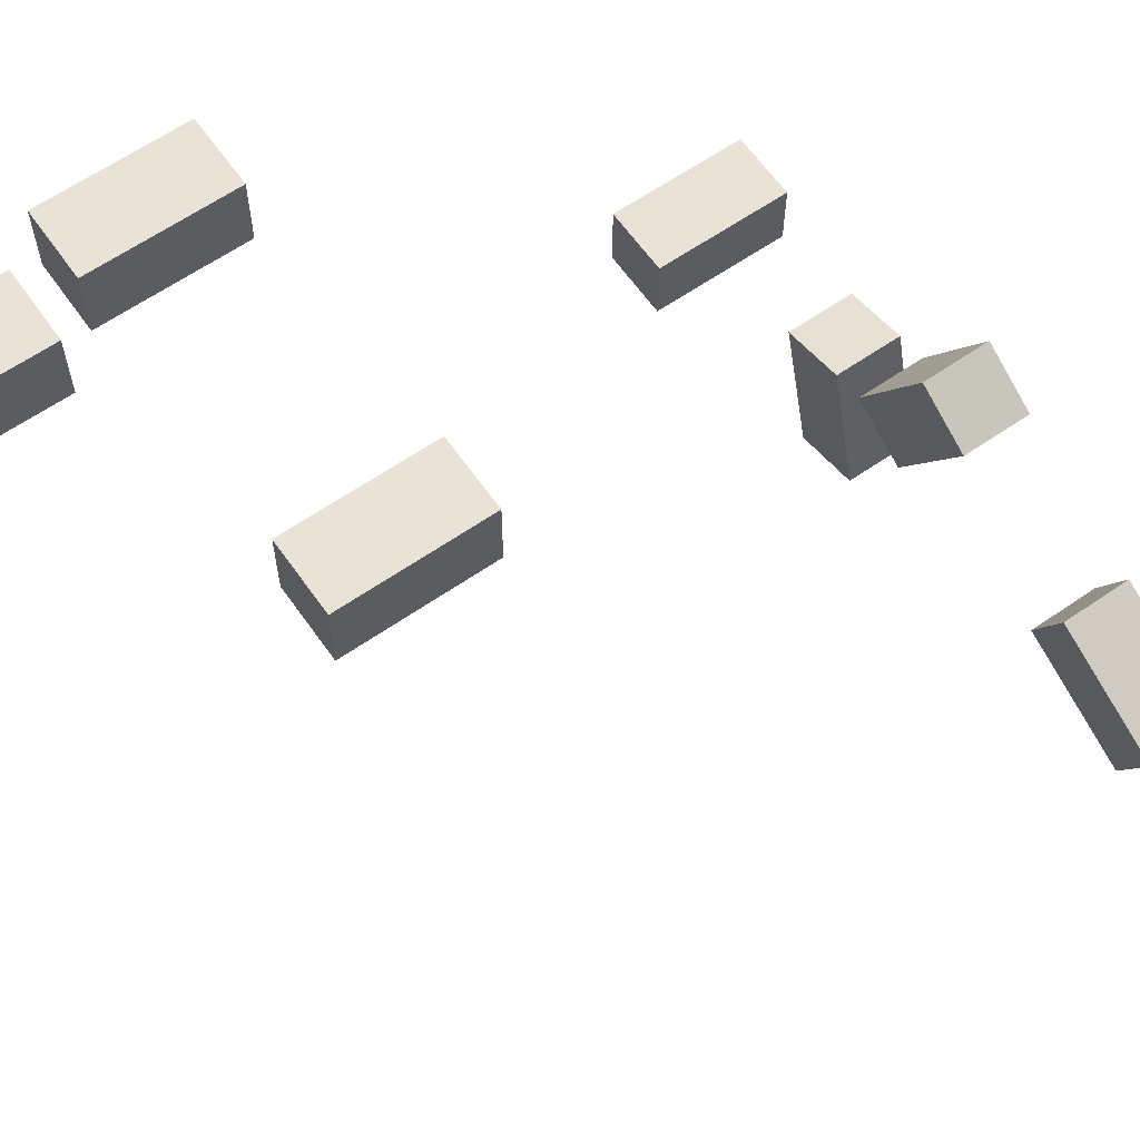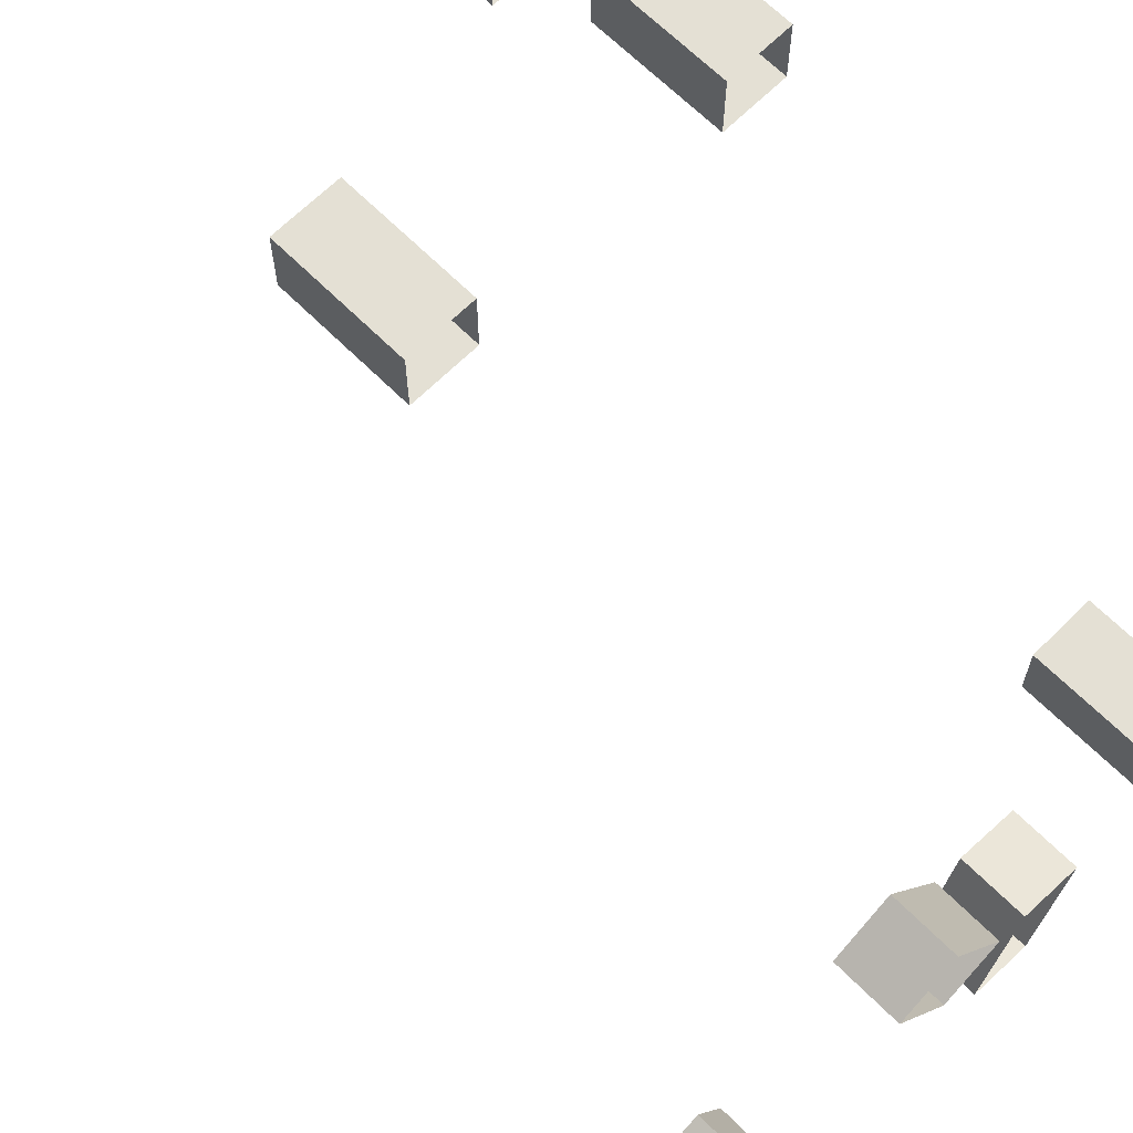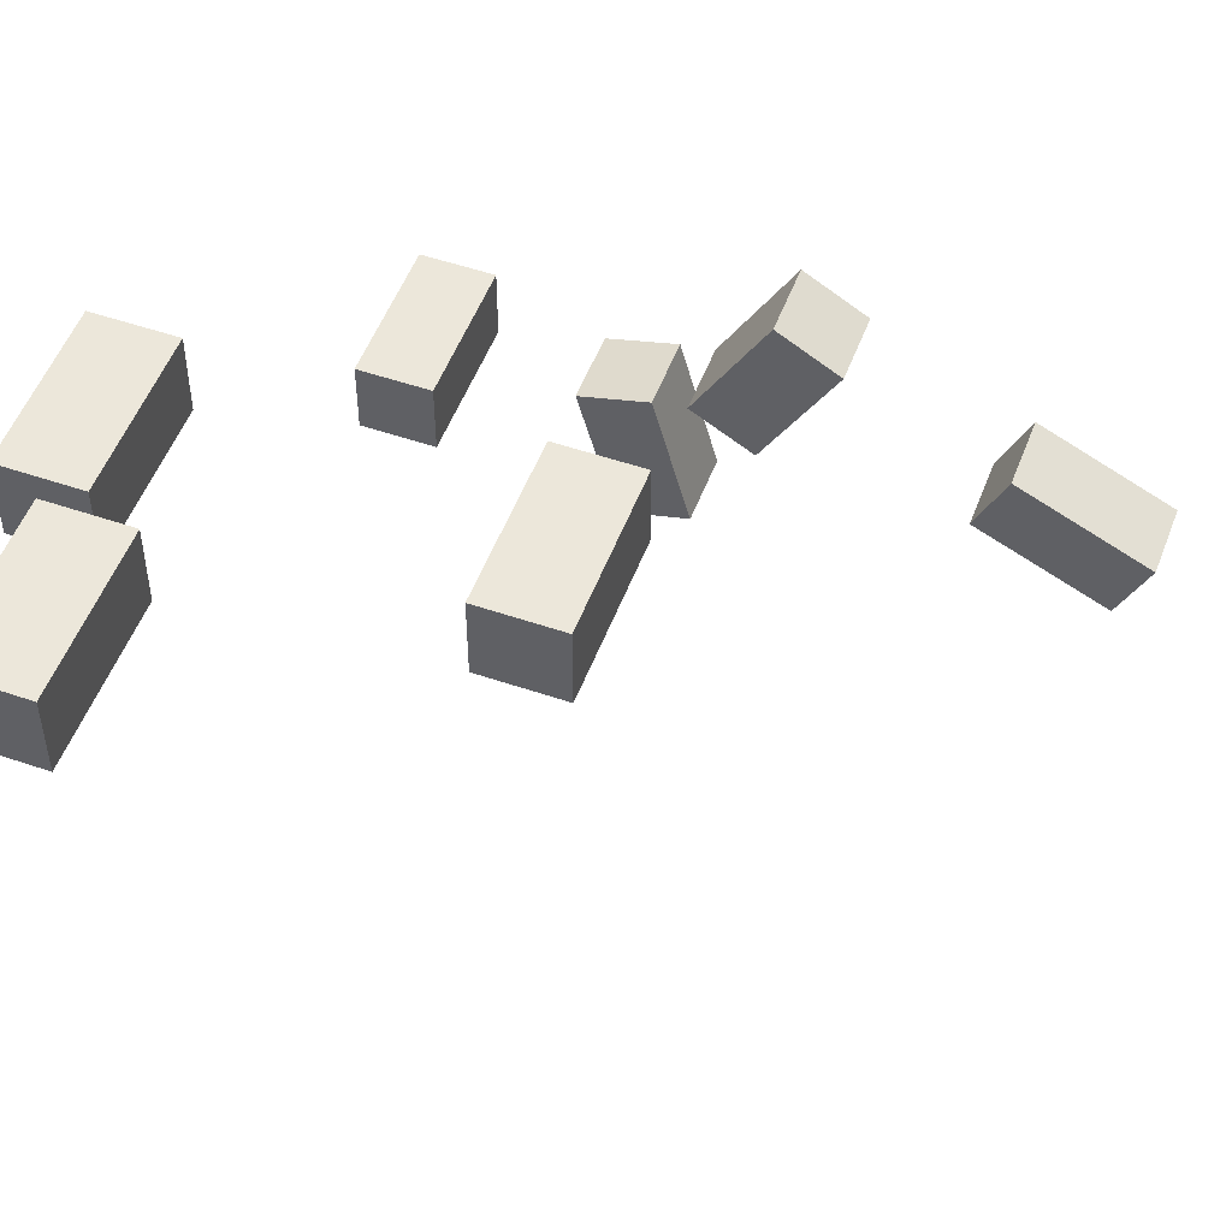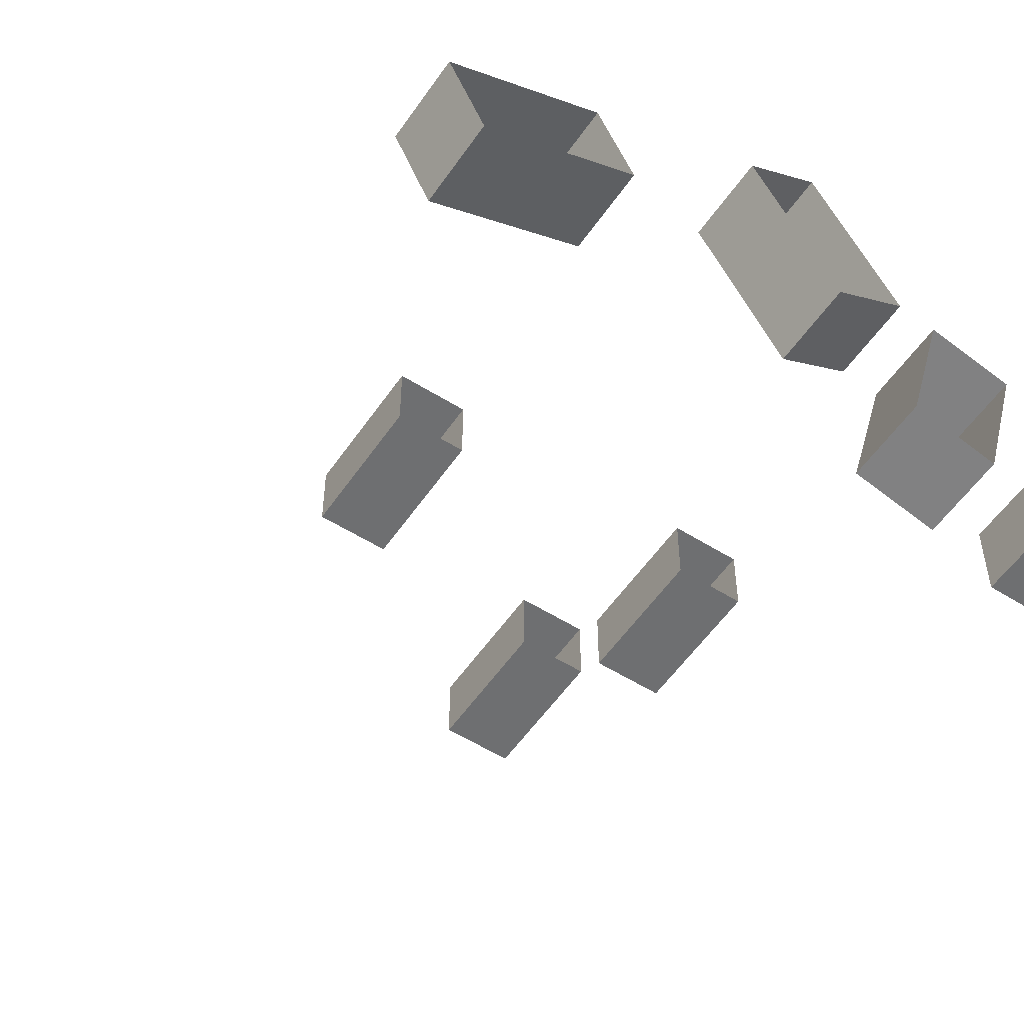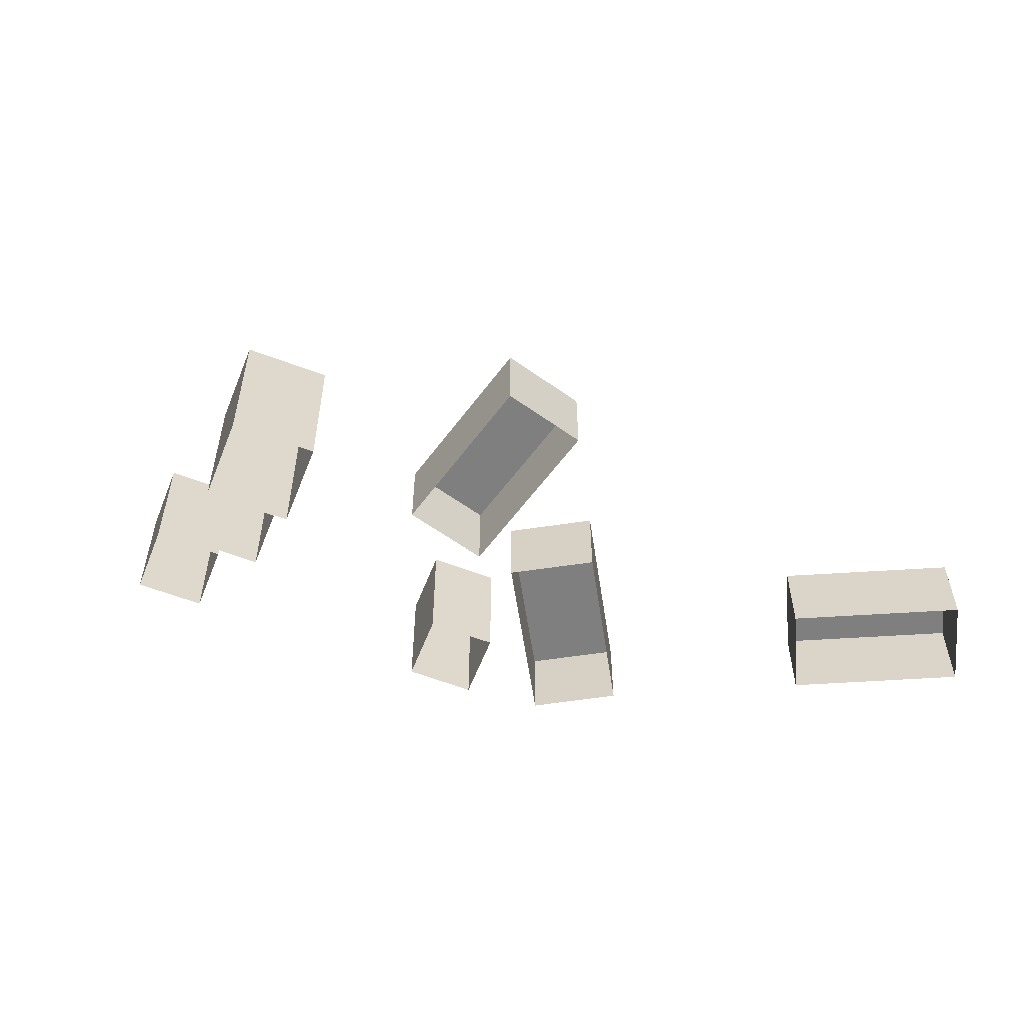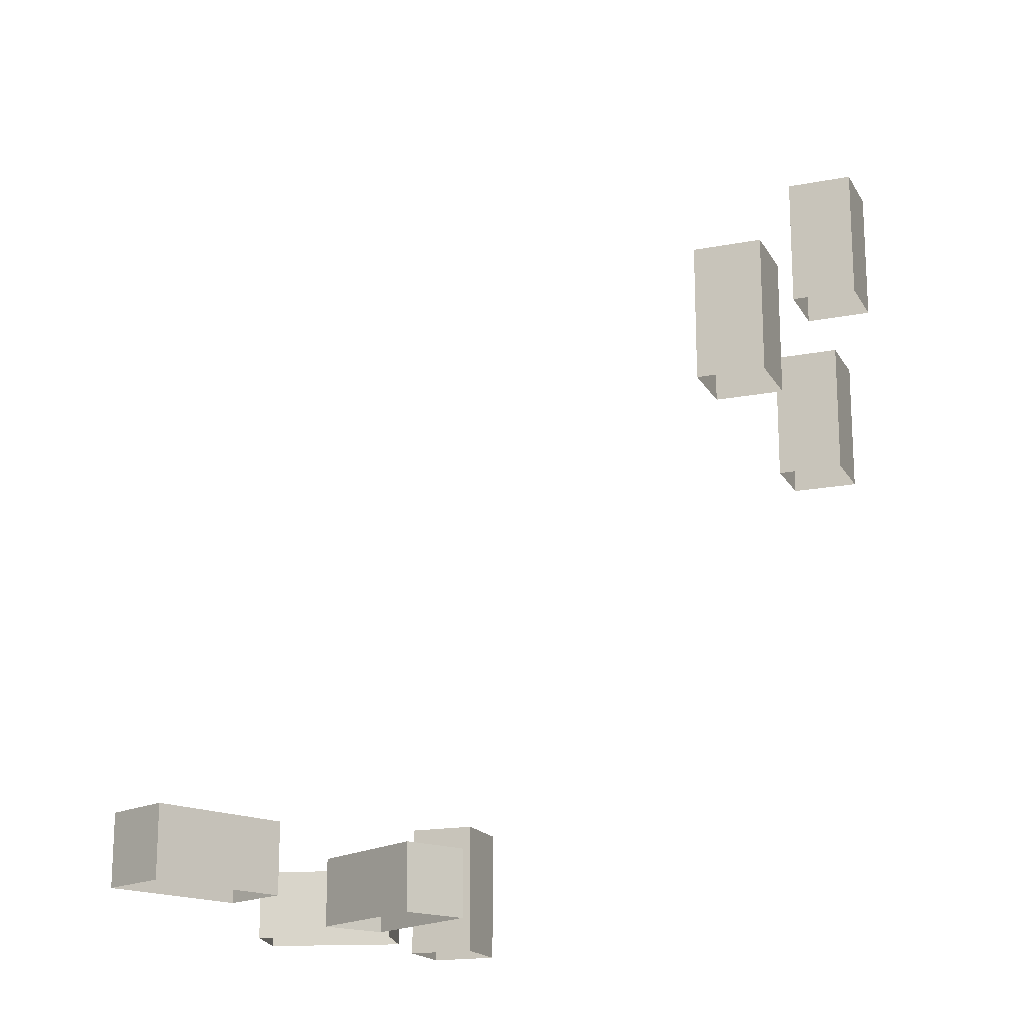
<metadata>
{"format":"obj","ext":"obj","renderer":"f3d","projection":"perspective","resolution":1024,"background":"white","views":[{"elev":62.5,"azim":55.0,"up":"+Y"},{"elev":66.1,"azim":135.1,"up":"+Y"},{"elev":51.8,"azim":20.4,"up":"+Y"},{"elev":-54.5,"azim":146.3,"up":"+Y"},{"elev":-59.7,"azim":-21.3,"up":"+Z"},{"elev":-17.7,"azim":111.1,"up":"+Z"}]}
</metadata>
<code>
g Banki
v -0.125 -0.125 0.5
v 0.125 0.125 0.5
v 0.125 -0.125 0.5
v -0.125 0.125 0.5
v -0.125 -0.125 0
v 0.125 -0.125 0.5
v 0.125 -0.125 0
v -0.125 -0.125 0.5
v 0.125 -0.125 0
v 0.125 0.125 0.5
v 0.125 0.125 0
v 0.125 -0.125 0.5
v 0.125 0.125 0
v -0.125 0.125 0.5
v -0.125 0.125 0
v 0.125 0.125 0.5
v -0.125 0.125 0
v -0.125 -0.125 0.5
v -0.125 -0.125 0
v -0.125 0.125 0.5
v 0.8184 -0.262 -0.1559
v 1.068 -0.01203 -0.1559
v 1.068 -0.262 -0.1559
v 0.8184 -0.01203 -0.1559
v 0.8184 -0.262 -0.6559
v 1.068 -0.262 -0.1559
v 1.068 -0.262 -0.6559
v 0.8184 -0.262 -0.1559
v 1.068 -0.262 -0.6559
v 1.068 -0.01203 -0.1559
v 1.068 -0.01203 -0.6559
v 1.068 -0.262 -0.1559
v 1.068 -0.01203 -0.6559
v 0.8184 -0.01203 -0.1559
v 0.8184 -0.01203 -0.6559
v 1.068 -0.01203 -0.1559
v 0.8184 -0.01203 -0.6559
v 0.8184 -0.262 -0.1559
v 0.8184 -0.262 -0.6559
v 0.8184 -0.01203 -0.1559
v -0.3422 -0.262 -0.1559
v -0.09219 -0.01203 -0.1559
v -0.09219 -0.262 -0.1559
v -0.3422 -0.01203 -0.1559
v -0.3422 -0.262 -0.6559
v -0.09219 -0.262 -0.1559
v -0.09219 -0.262 -0.6559
v -0.3422 -0.262 -0.1559
v -0.09219 -0.262 -0.6559
v -0.09219 -0.01203 -0.1559
v -0.09219 -0.01203 -0.6559
v -0.09219 -0.262 -0.1559
v -0.09219 -0.01203 -0.6559
v -0.3422 -0.01203 -0.1559
v -0.3422 -0.01203 -0.6559
v -0.09219 -0.01203 -0.1559
v -0.3422 -0.01203 -0.6559
v -0.3422 -0.262 -0.1559
v -0.3422 -0.262 -0.6559
v -0.3422 -0.01203 -0.1559
v -0.3422 -1.859 -2.013
v -0.09219 -1.609 -2.013
v -0.09219 -1.859 -2.013
v -0.3422 -1.609 -2.013
v -0.3422 -1.859 -2.513
v -0.09219 -1.859 -2.013
v -0.09219 -1.859 -2.513
v -0.3422 -1.859 -2.013
v -0.09219 -1.859 -2.513
v -0.09219 -1.609 -2.013
v -0.09219 -1.609 -2.513
v -0.09219 -1.859 -2.013
v -0.09219 -1.609 -2.513
v -0.3422 -1.609 -2.013
v -0.3422 -1.609 -2.513
v -0.09219 -1.609 -2.013
v -0.3422 -1.609 -2.513
v -0.3422 -1.859 -2.013
v -0.3422 -1.859 -2.513
v -0.3422 -1.609 -2.013
v 0.2543 -1.766 -2.521
v 0.4957 -1.702 -2.271
v 0.2543 -1.766 -2.271
v 0.4957 -1.702 -2.521
v 0.3837 -2.249 -2.521
v 0.6252 -2.185 -2.271
v 0.6252 -2.185 -2.521
v 0.3837 -2.249 -2.271
v 0.4957 -1.702 -2.521
v 0.6252 -2.185 -2.271
v 0.4957 -1.702 -2.271
v 0.6252 -2.185 -2.521
v 0.4957 -1.702 -2.271
v 0.3837 -2.249 -2.271
v 0.2543 -1.766 -2.271
v 0.6252 -2.185 -2.271
v 0.2543 -1.766 -2.271
v 0.3837 -2.249 -2.521
v 0.2543 -1.766 -2.521
v 0.3837 -2.249 -2.271
v 0.8574 -1.25 -2.521
v 1.074 -1.375 -2.271
v 0.8574 -1.25 -2.271
v 1.074 -1.375 -2.521
v 0.6074 -1.683 -2.521
v 0.8239 -1.808 -2.271
v 0.8239 -1.808 -2.521
v 0.6074 -1.683 -2.271
v 1.074 -1.375 -2.521
v 0.8239 -1.808 -2.271
v 1.074 -1.375 -2.271
v 0.8239 -1.808 -2.521
v 1.074 -1.375 -2.271
v 0.6074 -1.683 -2.271
v 0.8574 -1.25 -2.271
v 0.8239 -1.808 -2.271
v 0.8574 -1.25 -2.271
v 0.6074 -1.683 -2.521
v 0.8574 -1.25 -2.521
v 0.6074 -1.683 -2.271
v 1.487 -1.847 -2.521
v 1.593 -1.621 -2.271
v 1.487 -1.847 -2.271
v 1.593 -1.621 -2.521
v 1.94 -2.059 -2.521
v 2.046 -1.832 -2.271
v 2.046 -1.832 -2.521
v 1.94 -2.059 -2.271
v 1.593 -1.621 -2.521
v 2.046 -1.832 -2.271
v 1.593 -1.621 -2.271
v 2.046 -1.832 -2.521
v 1.593 -1.621 -2.271
v 1.94 -2.059 -2.271
v 1.487 -1.847 -2.271
v 2.046 -1.832 -2.271
v 1.487 -1.847 -2.271
v 1.94 -2.059 -2.521
v 1.487 -1.847 -2.521
v 1.94 -2.059 -2.271
g Banki_0
f 3 2 1
f 4 1 2
f 7 6 5
f 8 5 6
f 11 10 9
f 12 9 10
f 15 14 13
f 16 13 14
f 19 18 17
f 20 17 18
f 23 22 21
f 24 21 22
f 27 26 25
f 28 25 26
f 31 30 29
f 32 29 30
f 35 34 33
f 36 33 34
f 39 38 37
f 40 37 38
f 43 42 41
f 44 41 42
f 47 46 45
f 48 45 46
f 51 50 49
f 52 49 50
f 55 54 53
f 56 53 54
f 59 58 57
f 60 57 58
f 63 62 61
f 64 61 62
f 67 66 65
f 68 65 66
f 71 70 69
f 72 69 70
f 75 74 73
f 76 73 74
f 79 78 77
f 80 77 78
f 83 82 81
f 84 81 82
f 87 86 85
f 88 85 86
f 91 90 89
f 92 89 90
f 95 94 93
f 96 93 94
f 99 98 97
f 100 97 98
f 103 102 101
f 104 101 102
f 107 106 105
f 108 105 106
f 111 110 109
f 112 109 110
f 115 114 113
f 116 113 114
f 119 118 117
f 120 117 118
f 123 122 121
f 124 121 122
f 127 126 125
f 128 125 126
f 131 130 129
f 132 129 130
f 135 134 133
f 136 133 134
f 139 138 137
f 140 137 138

</code>
